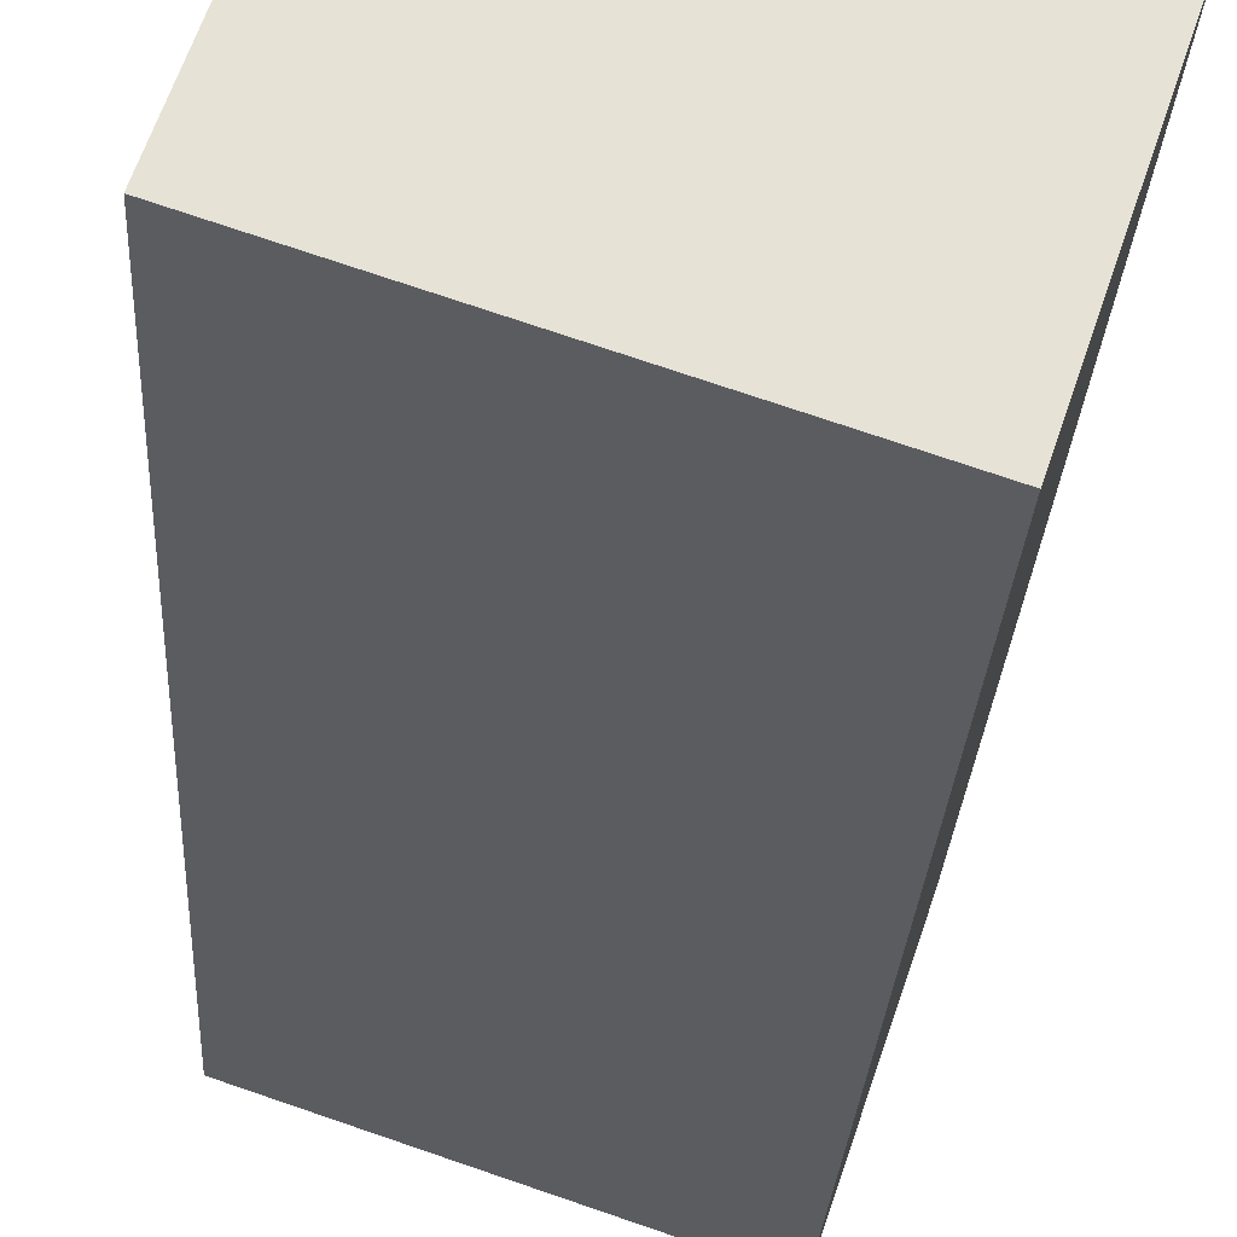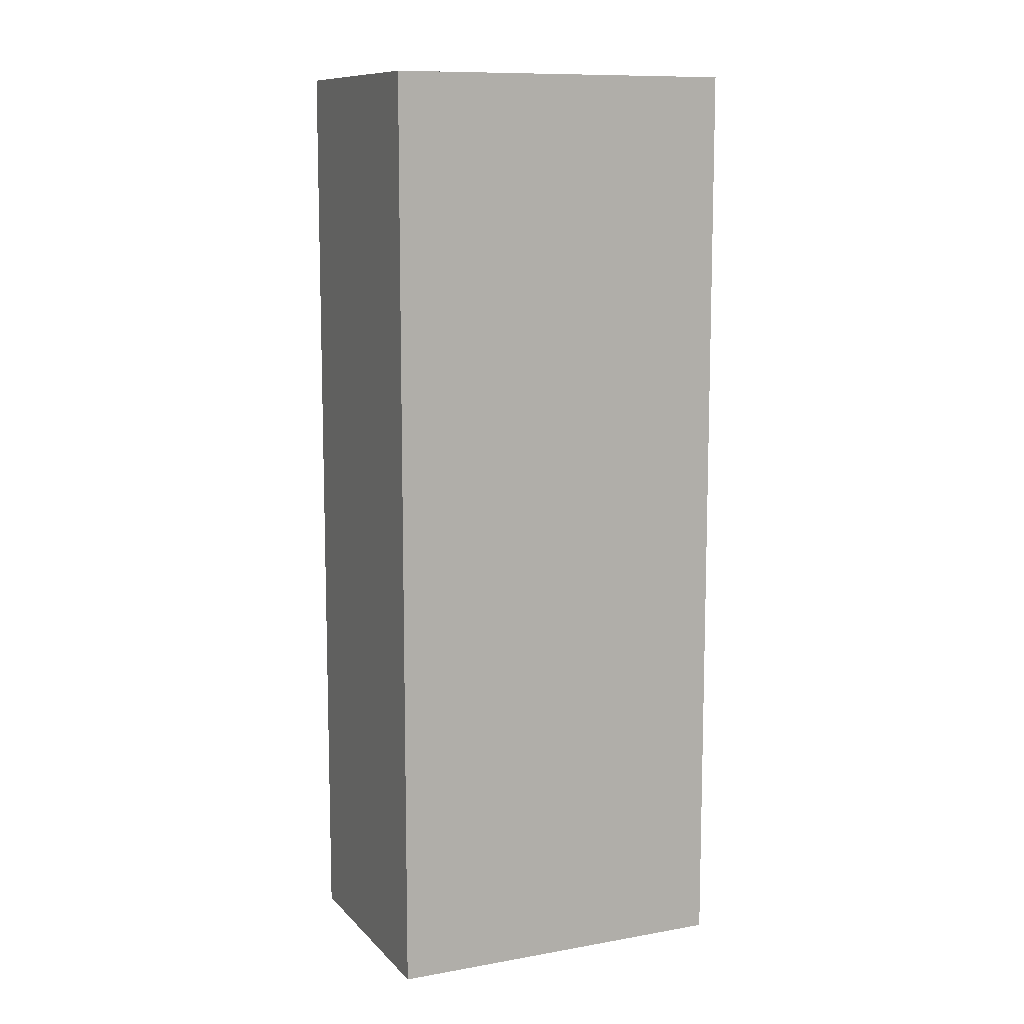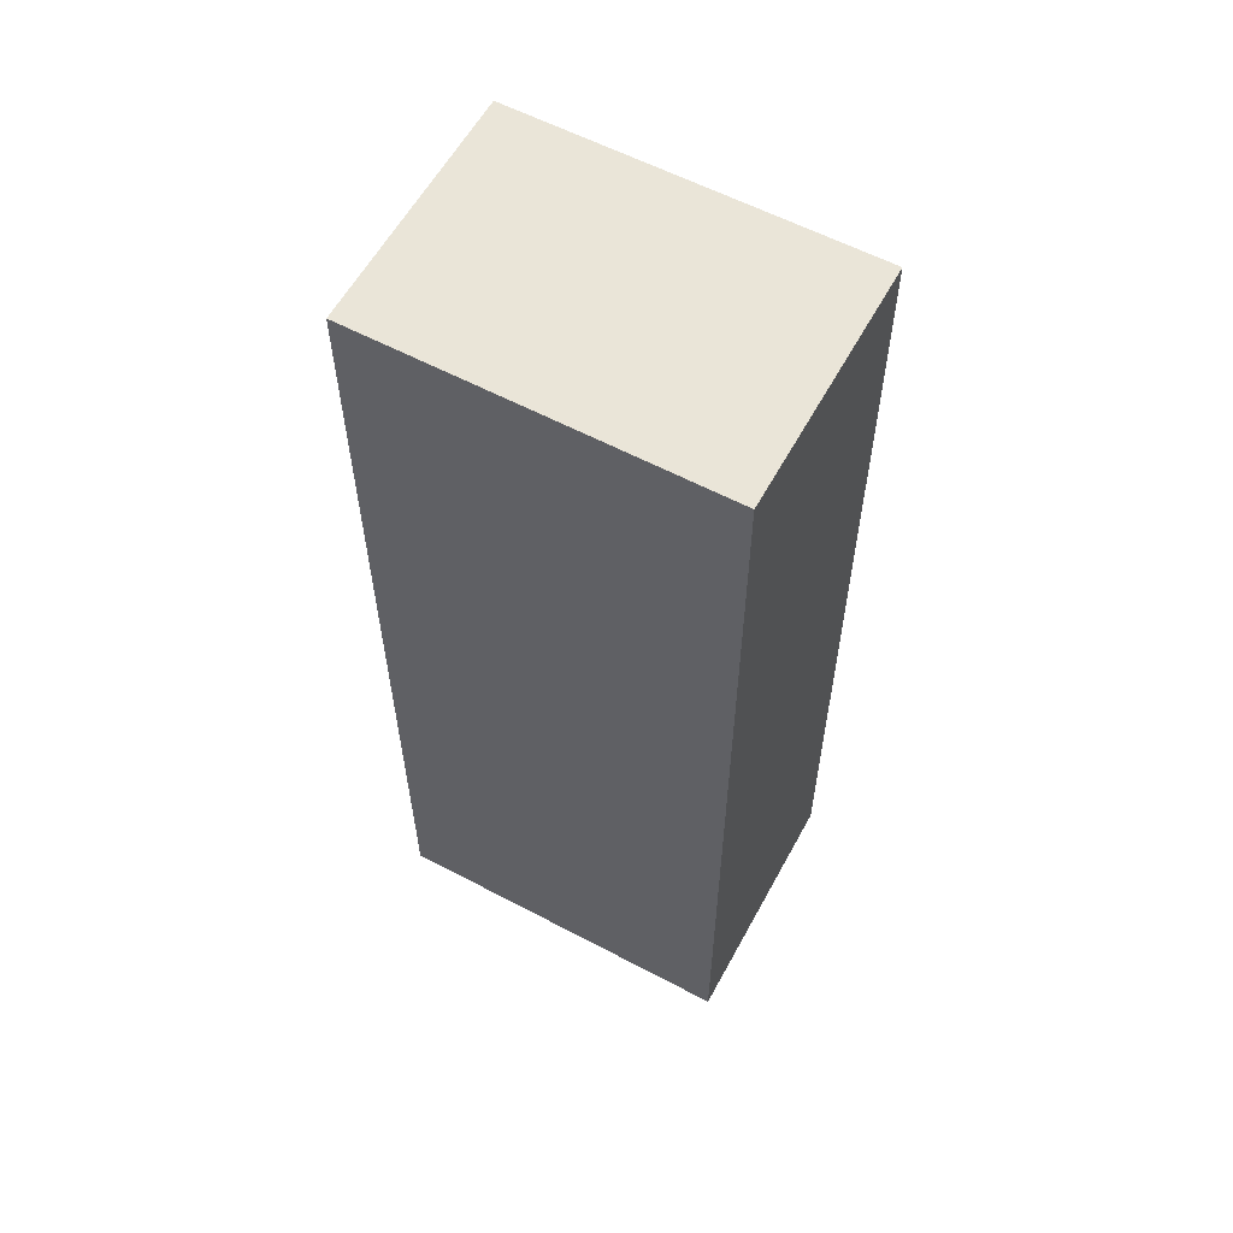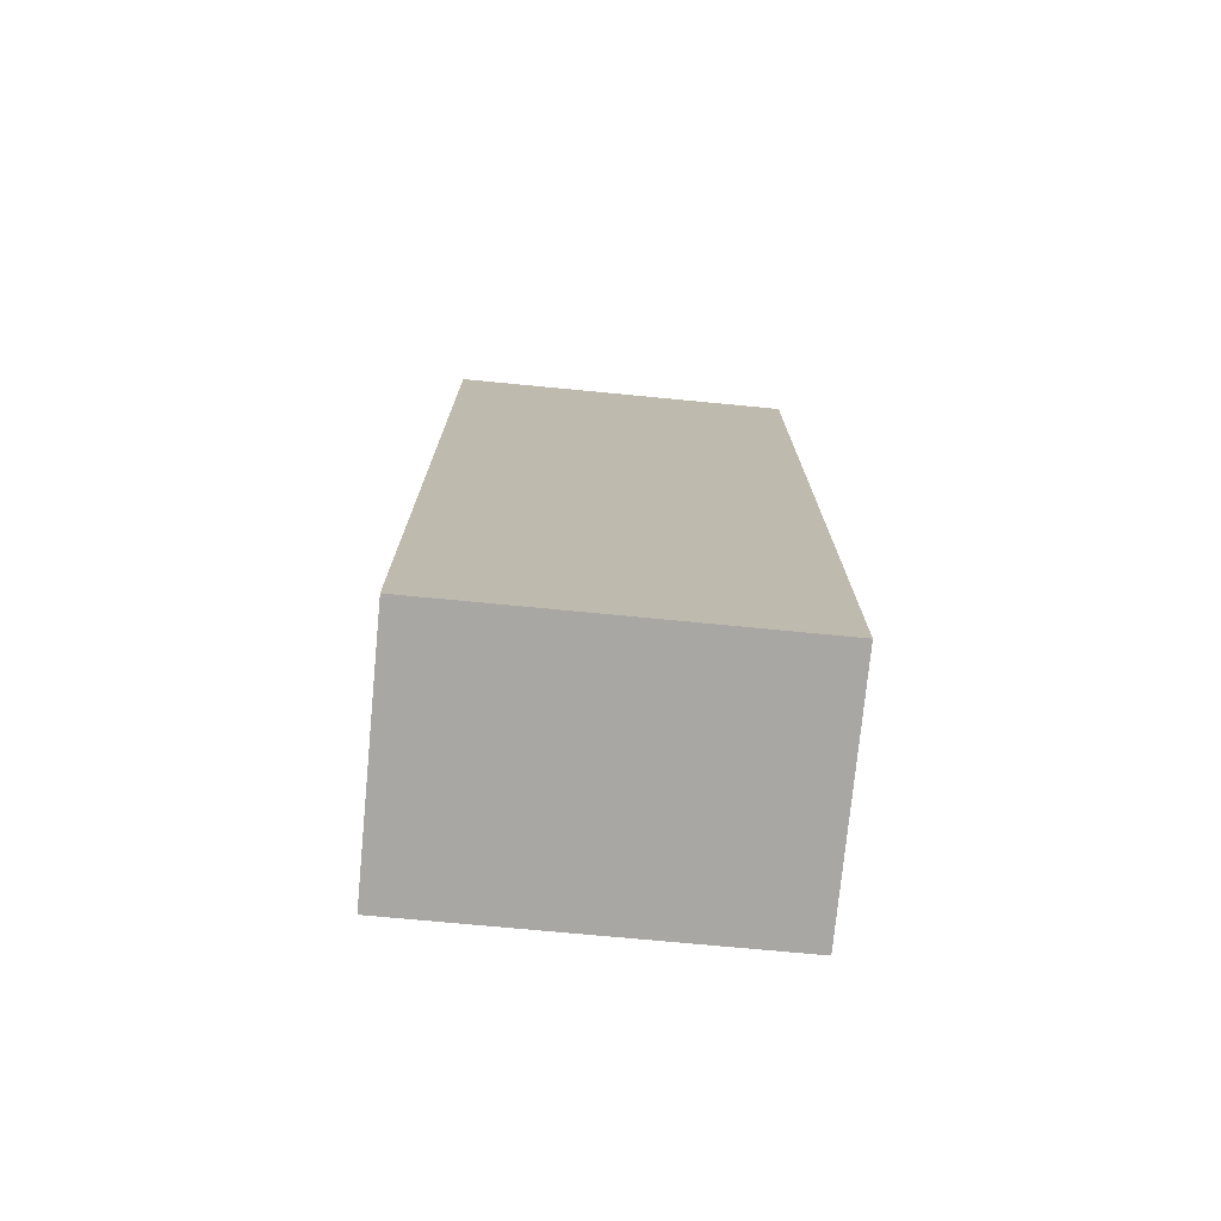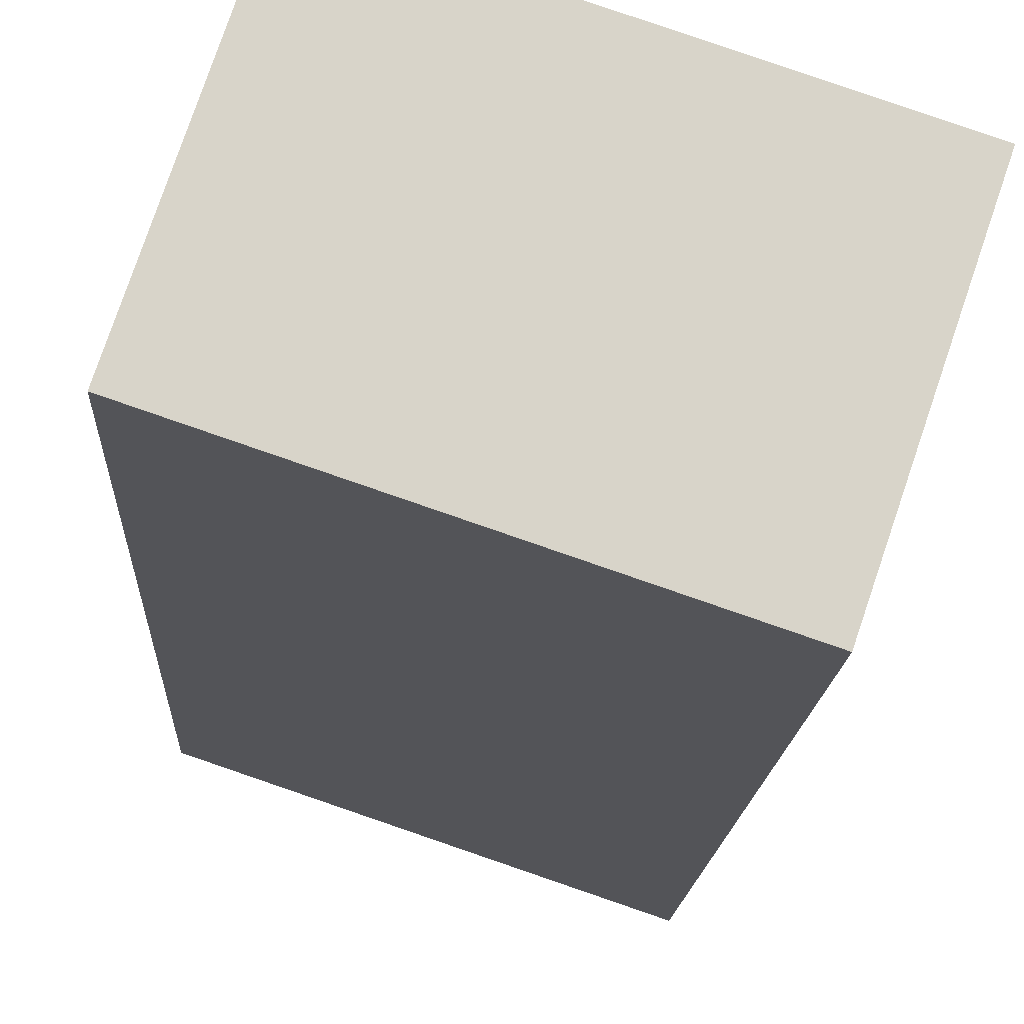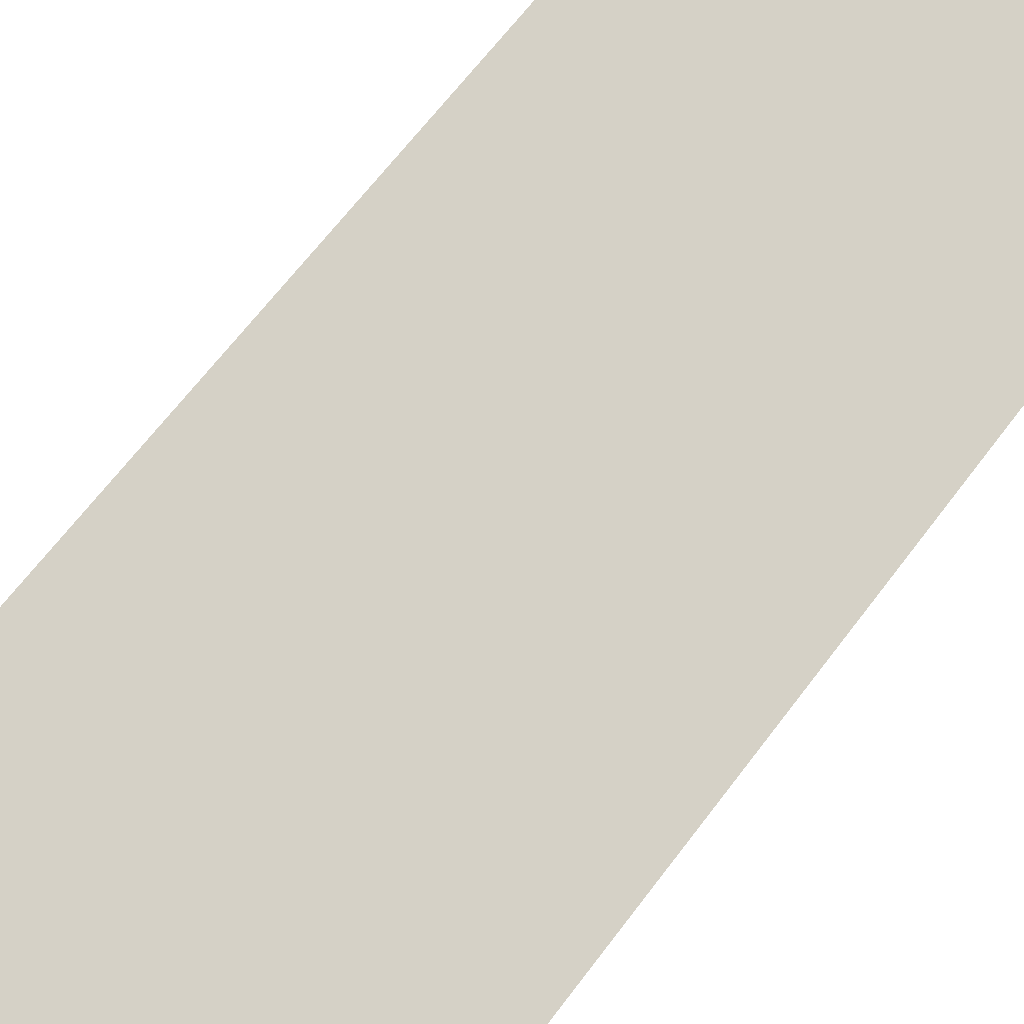
<metadata>
{"format":"obj","ext":"obj","renderer":"f3d","projection":"perspective","resolution":1024,"background":"white","views":[{"elev":-26.1,"azim":177.0,"up":"+Z"},{"elev":10.5,"azim":-42.9,"up":"+Y"},{"elev":59.1,"azim":-170.2,"up":"+Y"},{"elev":-74.8,"azim":-24.1,"up":"+Y"},{"elev":-13.5,"azim":177.5,"up":"+Z"},{"elev":64.6,"azim":-143.3,"up":"+Z"}]}
</metadata>
<code>
v  4.537 10.26 -1.323
v  0 10.26 6.284e-16
v  3.673 10.26 1.238
v  0.867 10.26 -2.57
v  3.673 -7.581e-17 1.238
v  4.537 8.101e-17 -1.323
v  0.867 1.574e-16 -2.57
v  0 0 0
g defaultobject
f 1 2 3
f 2 1 4
f 5 1 3
f 1 5 6
f 6 4 1
f 4 6 7
f 7 2 4
f 2 7 8
f 8 3 2
f 3 8 5
f 5 7 6
f 7 5 8

</code>
